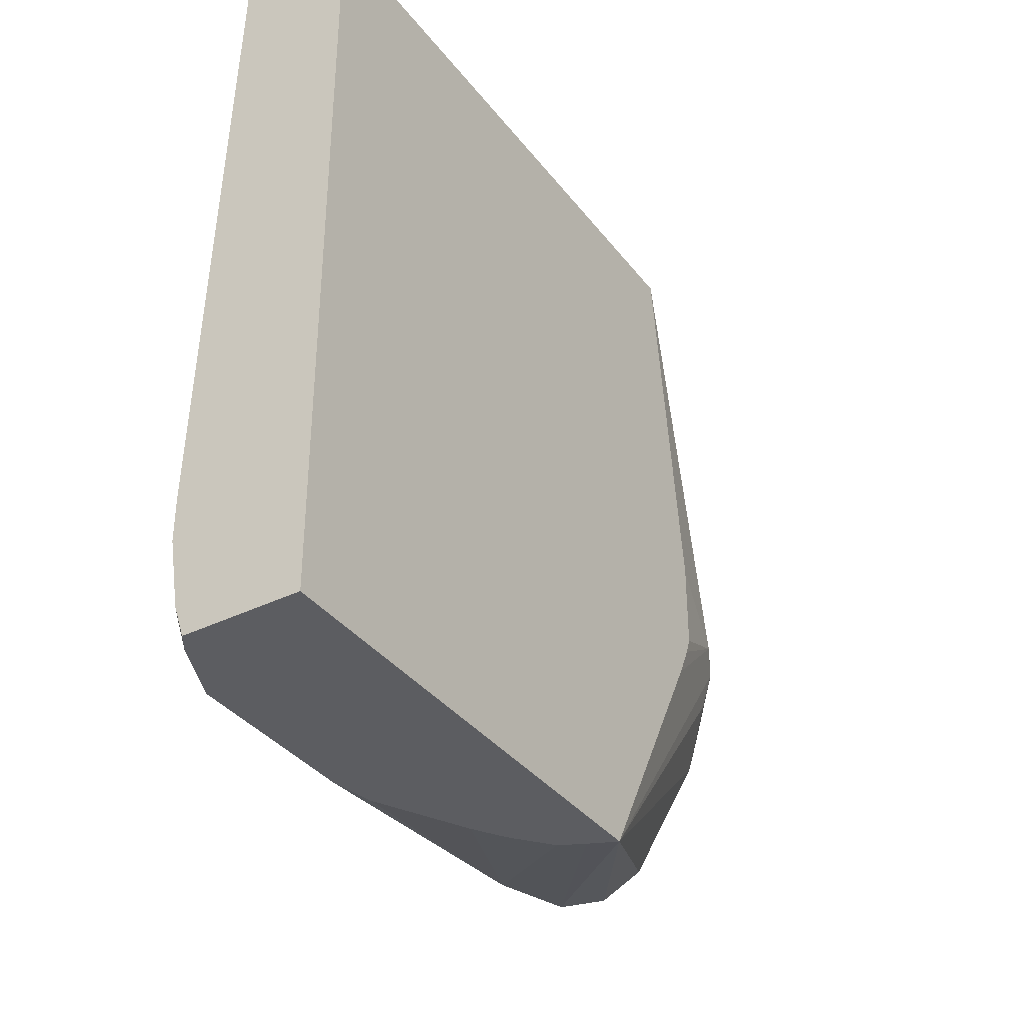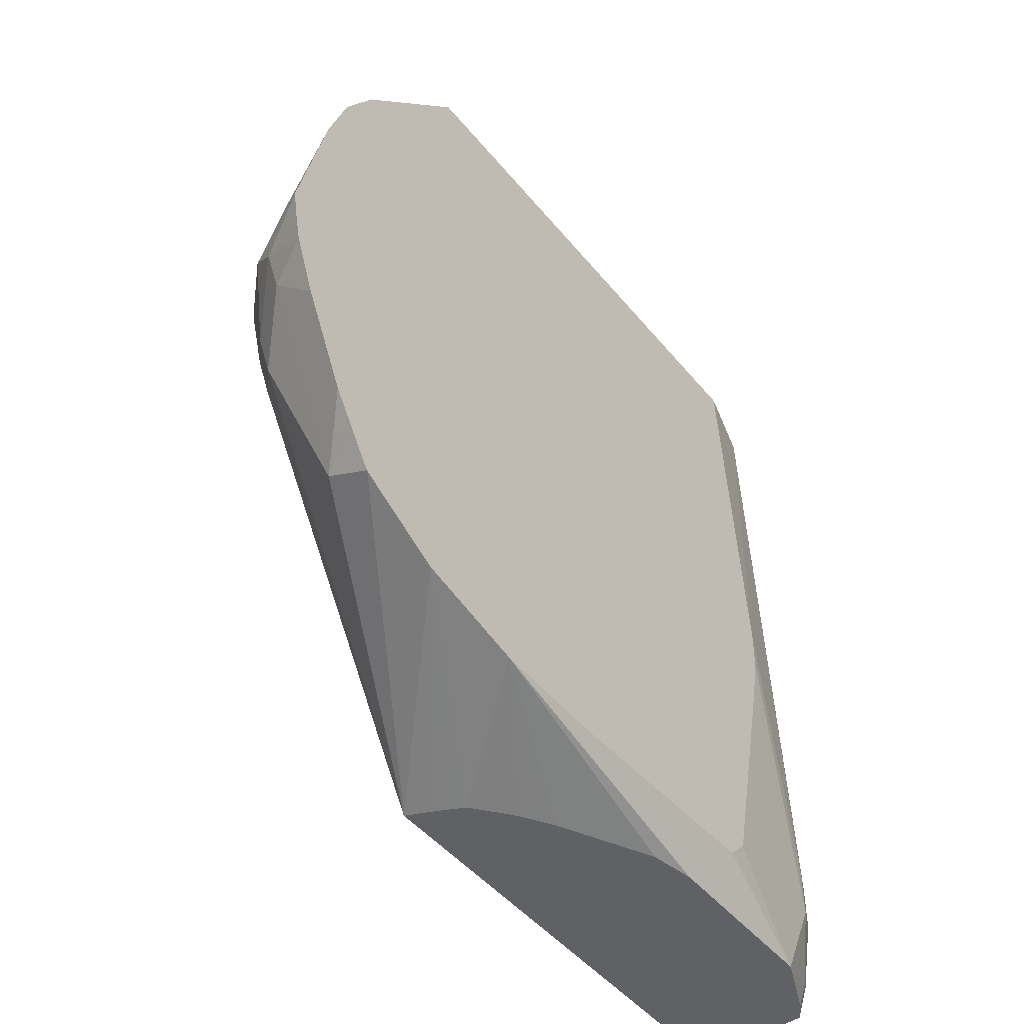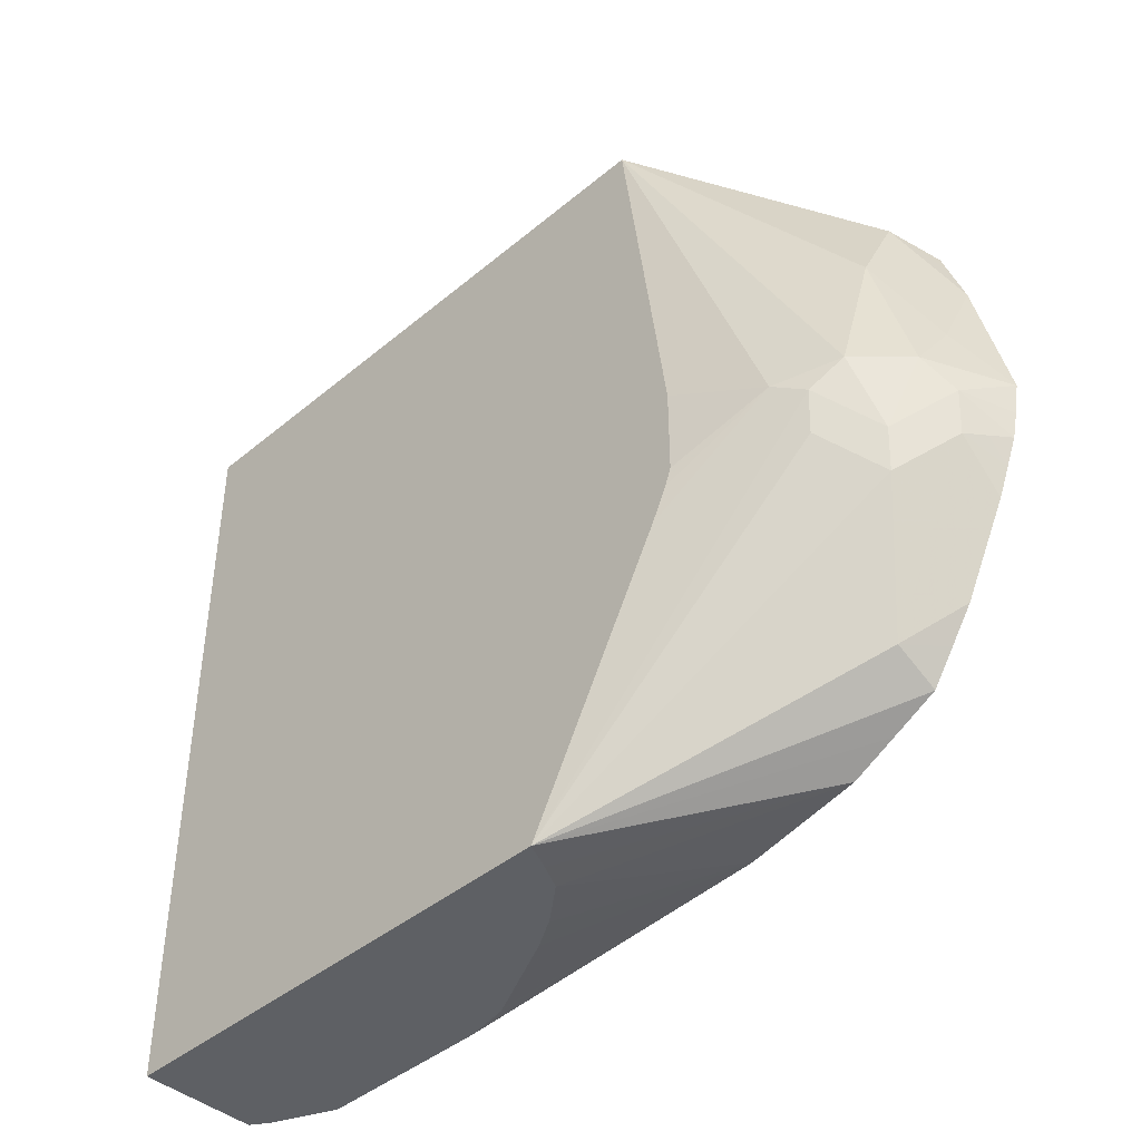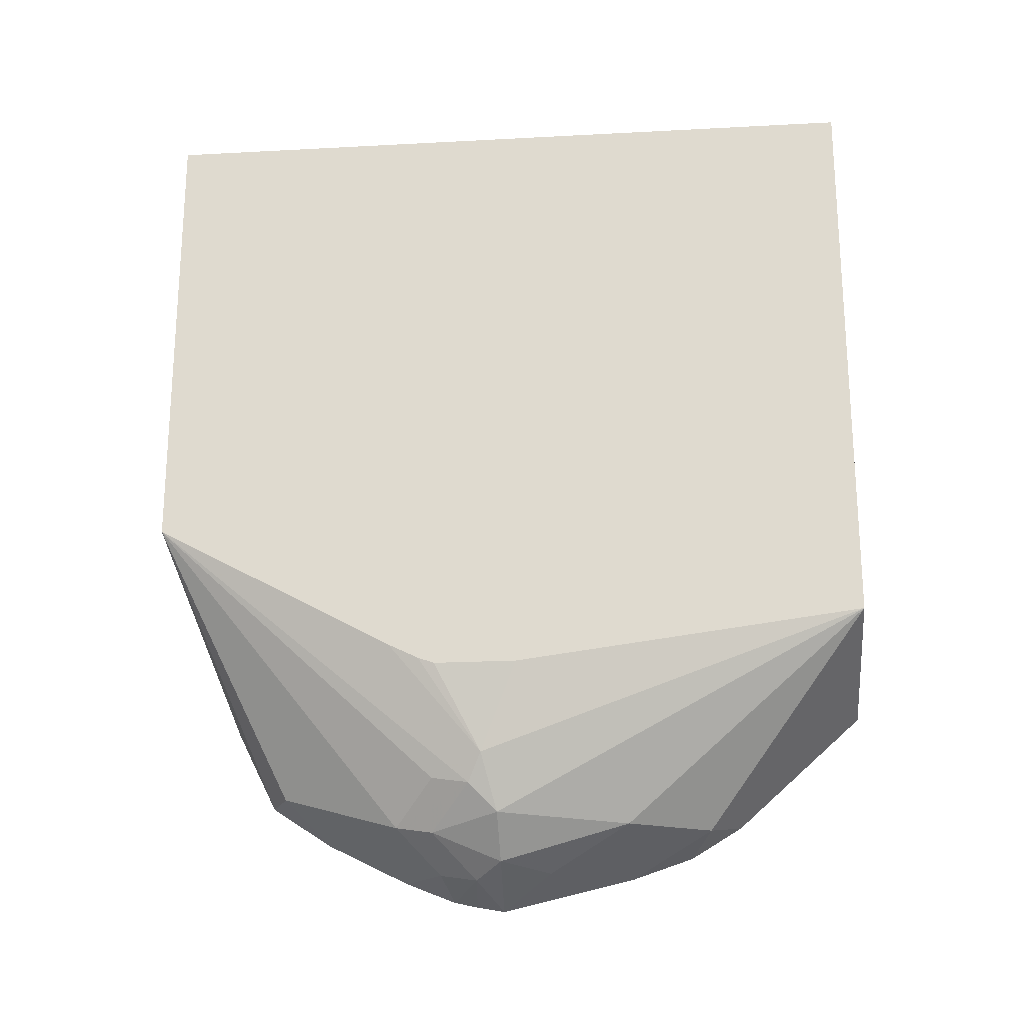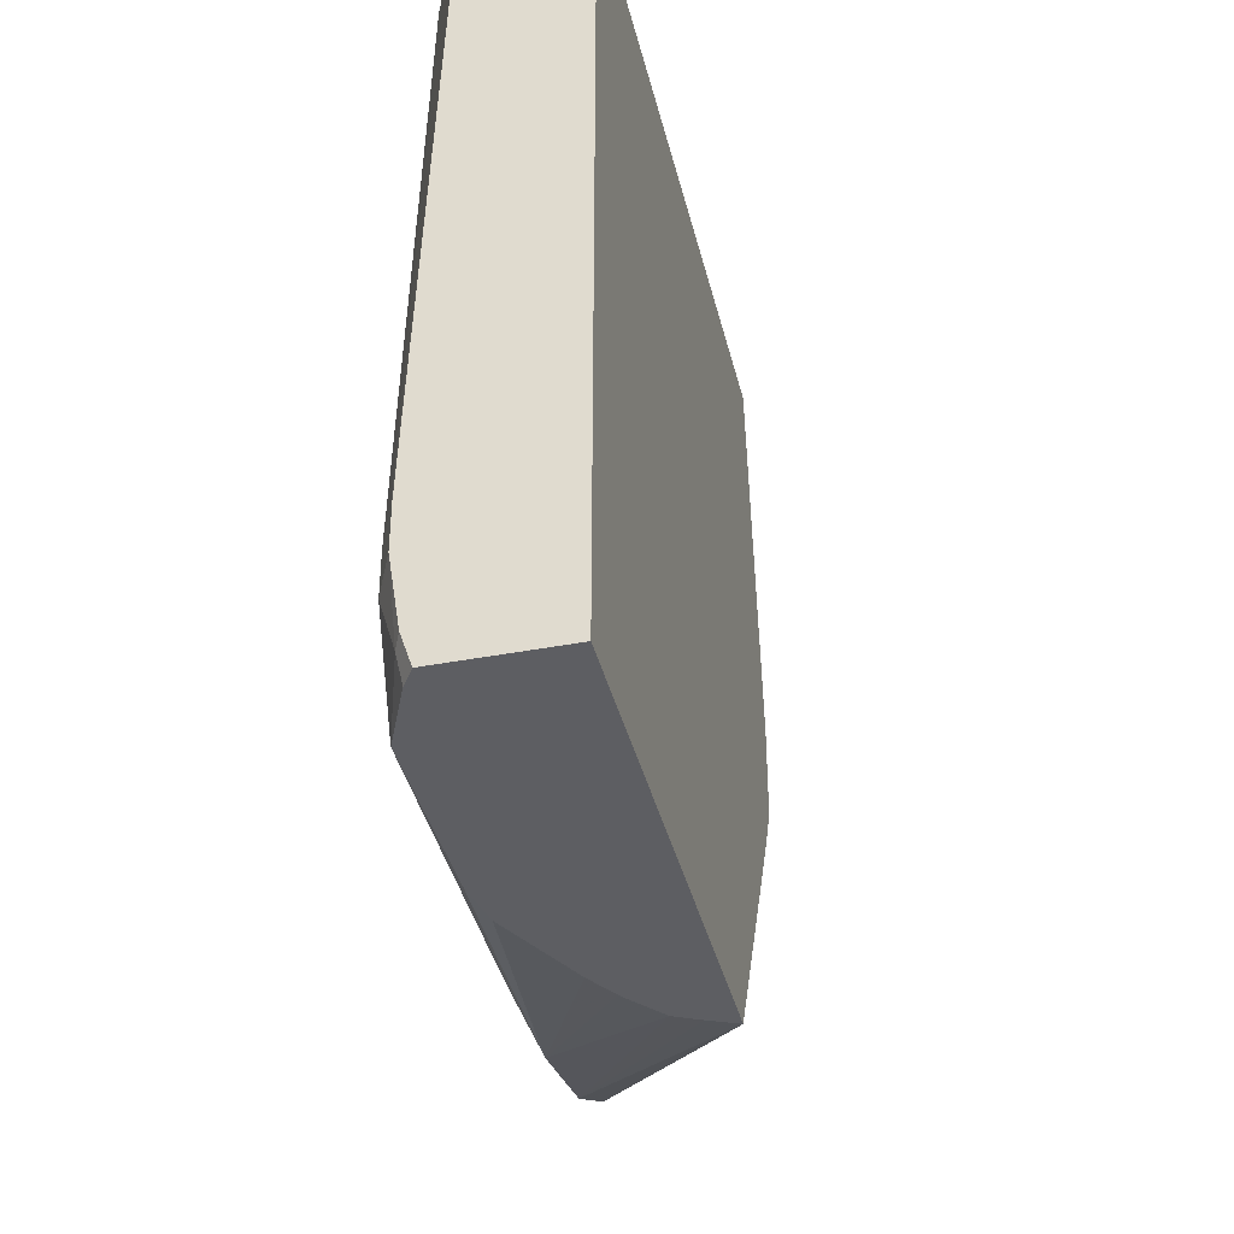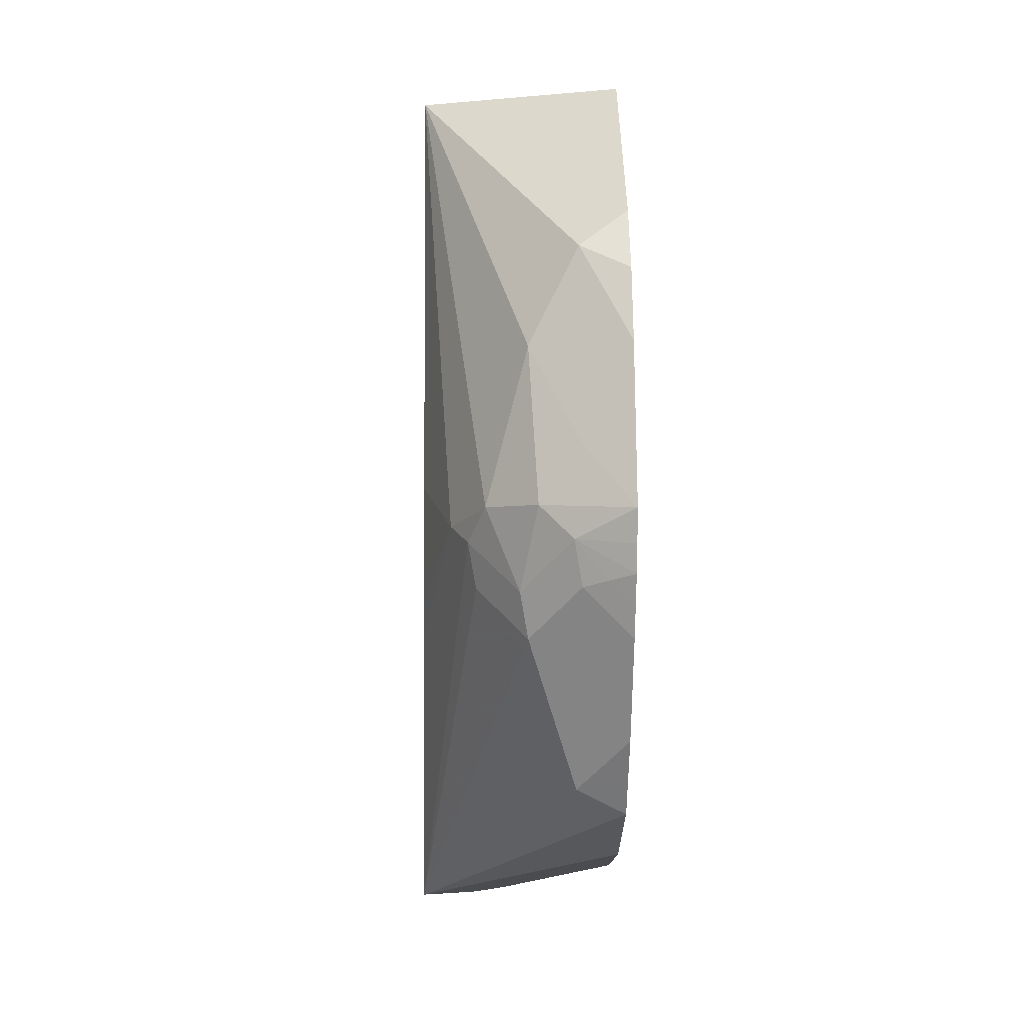
<metadata>
{"format":"obj","ext":"obj","renderer":"f3d","projection":"perspective","resolution":1024,"background":"white","views":[{"elev":-36.3,"azim":32.7,"up":"+Y"},{"elev":-47.0,"azim":-143.0,"up":"+Y"},{"elev":-42.9,"azim":134.7,"up":"+Y"},{"elev":-21.5,"azim":95.4,"up":"+Z"},{"elev":-39.0,"azim":13.5,"up":"+Y"},{"elev":-2.7,"azim":178.0,"up":"+Y"}]}
</metadata>
<code>
v -0.2475 -0.1518 -0.3447
v -0.2411 -0.1518 -0.3434
v -0.2475 -0.1519 -0.3466
v -0.2475 -0.1518 -0.1138
v -0.2311 -0.1518 -0.3394
v -0.2475 -0.2131 -0.4011
v -0.1674 -0.1518 -0.3136
v -0.2475 -0.317 -0.09939
v -0.2377 -0.1518 -0.07927
v -0.2278 -0.2278 -0.4061
v -0.2475 -0.2378 -0.4159
v -0.1674 -0.3189 -0.3349
v -0.1783 -0.3368 -0.3764
v -0.1915 -0.3301 -0.4028
v -0.208 -0.2675 -0.4061
v -0.1674 -0.1518 -0.04397
v -0.2475 -0.3368 -0.09939
v -0.2377 -0.4358 -0.05946
v -0.2311 -0.4292 -0.04626
v -0.2312 -0.1518 -0.06611
v -0.2278 -0.3071 -0.4259
v -0.2475 -0.2676 -0.4258
v -0.2475 -0.2673 -0.4258
v -0.2475 -0.2475 -0.4192
v -0.1674 -0.3585 -0.3349
v -0.1674 -0.3662 -0.332
v -0.1674 -0.3809 -0.325
v -0.1674 -0.4969 -0.2623
v -0.1849 -0.3434 -0.3896
v -0.2047 -0.3632 -0.4094
v -0.2113 -0.3301 -0.4226
v -0.2201 -0.1518 -0.04397
v -0.1674 -0.4969 -0.04397
v -0.2475 -0.3566 -0.1034
v -0.2377 -0.4556 -0.05946
v -0.23 -0.4315 -0.04397
v -0.2212 -0.1518 -0.0463
v -0.2475 -0.3319 -0.4407
v -0.1799 -0.4969 -0.2567
v -0.2475 -0.4704 -0.3468
v -0.2475 -0.4606 -0.3663
v -0.2475 -0.4506 -0.3861
v -0.2278 -0.4408 -0.3863
v -0.208 -0.3814 -0.4061
v -0.1882 -0.3615 -0.3863
v -0.2245 -0.3434 -0.4292
v -0.2377 -0.3368 -0.4358
v -0.2202 -0.4969 -0.04397
v -0.2475 -0.4659 -0.1284
v -0.2377 -0.4969 -0.07927
v -0.2278 -0.4854 -0.04956
v -0.23 -0.4513 -0.04397
v -0.2475 -0.3453 -0.4383
v -0.191 -0.4969 -0.2512
v -0.2475 -0.4803 -0.2972
v -0.2475 -0.4505 -0.3864
v -0.2475 -0.4359 -0.3961
v -0.2475 -0.4208 -0.406
v -0.2278 -0.3615 -0.4259
v -0.2377 -0.3591 -0.4309
v -0.2475 -0.3566 -0.4357
v -0.225 -0.4826 -0.04397
v -0.2255 -0.4969 -0.05185
v -0.2475 -0.4664 -0.1289
v -0.2377 -0.4969 -0.1585
v -0.2475 -0.4758 -0.1383
v -0.2475 -0.4807 -0.241
v -0.2026 -0.4969 -0.2367
v -0.205 -0.4969 -0.2335
v -0.2132 -0.4969 -0.2199
v -0.233 -0.4969 -0.1803
v -0.2339 -0.4969 -0.1786
v -0.2475 -0.4807 -0.2568
v -0.2475 -0.3812 -0.4258
v -0.2475 -0.3688 -0.4309
f 28 72 71
f 30 46 31
f 28 50 65
f 28 63 50
f 28 65 72
f 28 71 70
f 29 45 44
f 28 69 68
f 28 68 54
f 28 54 39
f 29 44 30
f 31 46 47
f 30 44 46
f 28 70 69
f 28 33 48
f 19 32 37
f 28 44 45
f 17 34 35
f 16 48 33
f 31 47 38
f 18 35 52
f 18 52 36
f 18 36 19
f 19 36 32
f 19 37 20
f 21 31 38
f 21 38 22
f 28 39 40
f 28 40 41
f 28 41 42
f 28 42 43
f 28 43 44
f 28 45 29
f 34 49 35
f 54 68 55
f 35 50 51
f 50 66 67
f 50 67 73
f 50 73 65
f 51 62 52
f 51 63 62
f 55 68 69
f 55 69 70
f 55 70 71
f 55 71 72
f 55 72 65
f 55 65 73
f 59 74 75
f 59 75 60
f 60 75 61
f 16 62 48
f 50 64 66
f 35 49 50
f 50 63 51
f 48 62 63
f 35 51 52
f 38 47 53
f 39 54 40
f 40 54 55
f 42 56 43
f 43 56 57
f 43 57 58
f 43 58 74
f 43 74 59
f 43 59 44
f 44 59 46
f 46 59 60
f 46 60 61
f 46 61 53
f 46 53 47
f 49 64 50
f 16 52 62
f 28 48 63
f 16 32 36
f 1 73 67
f 1 67 66
f 1 66 64
f 1 64 49
f 1 49 34
f 1 34 17
f 1 55 73
f 1 17 8
f 1 4 9
f 1 9 20
f 1 20 37
f 1 37 32
f 1 32 16
f 1 16 7
f 1 8 4
f 1 40 55
f 1 41 40
f 1 42 41
f 16 36 52
f 1 2 3
f 1 3 6
f 1 6 11
f 1 11 24
f 1 23 22
f 1 22 38
f 1 38 53
f 1 53 61
f 1 61 75
f 1 75 74
f 1 74 58
f 1 58 57
f 1 57 56
f 1 56 42
f 1 7 5
f 1 5 2
f 1 24 23
f 3 5 7
f 10 15 21
f 10 21 22
f 10 22 23
f 10 23 24
f 10 24 11
f 12 25 13
f 13 25 26
f 13 26 27
f 13 27 28
f 13 28 29
f 13 29 14
f 14 30 31
f 14 31 15
f 2 5 3
f 15 31 21
f 9 19 20
f 9 18 19
f 14 29 30
f 8 35 18
f 8 18 9
f 6 10 11
f 7 12 13
f 3 7 6
f 7 13 14
f 7 14 15
f 7 15 10
f 6 7 10
f 7 33 28
f 8 17 35
f 7 16 33
f 7 25 12
f 4 8 9
f 7 26 25
f 7 27 26
f 7 28 27

</code>
